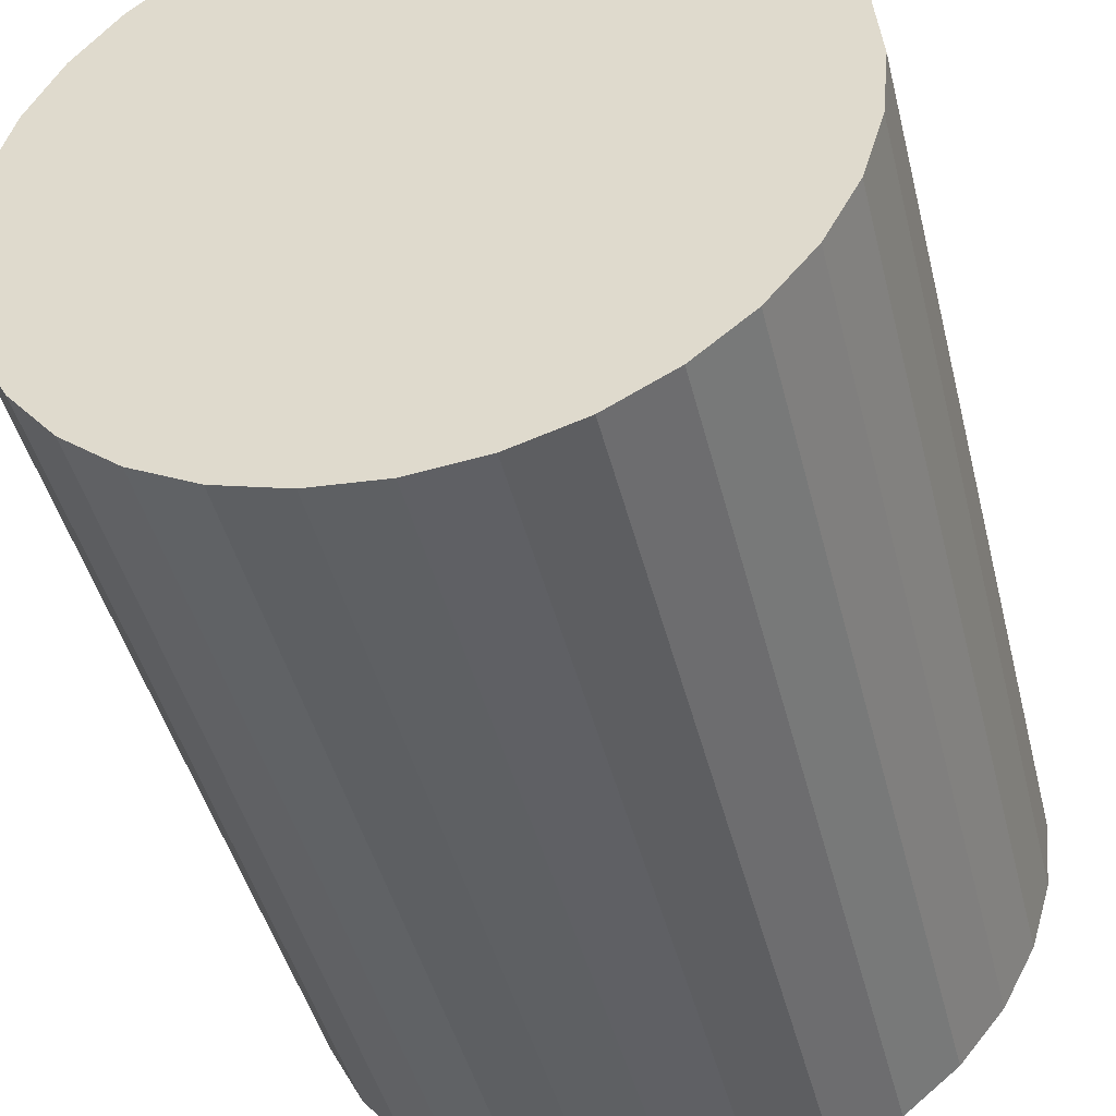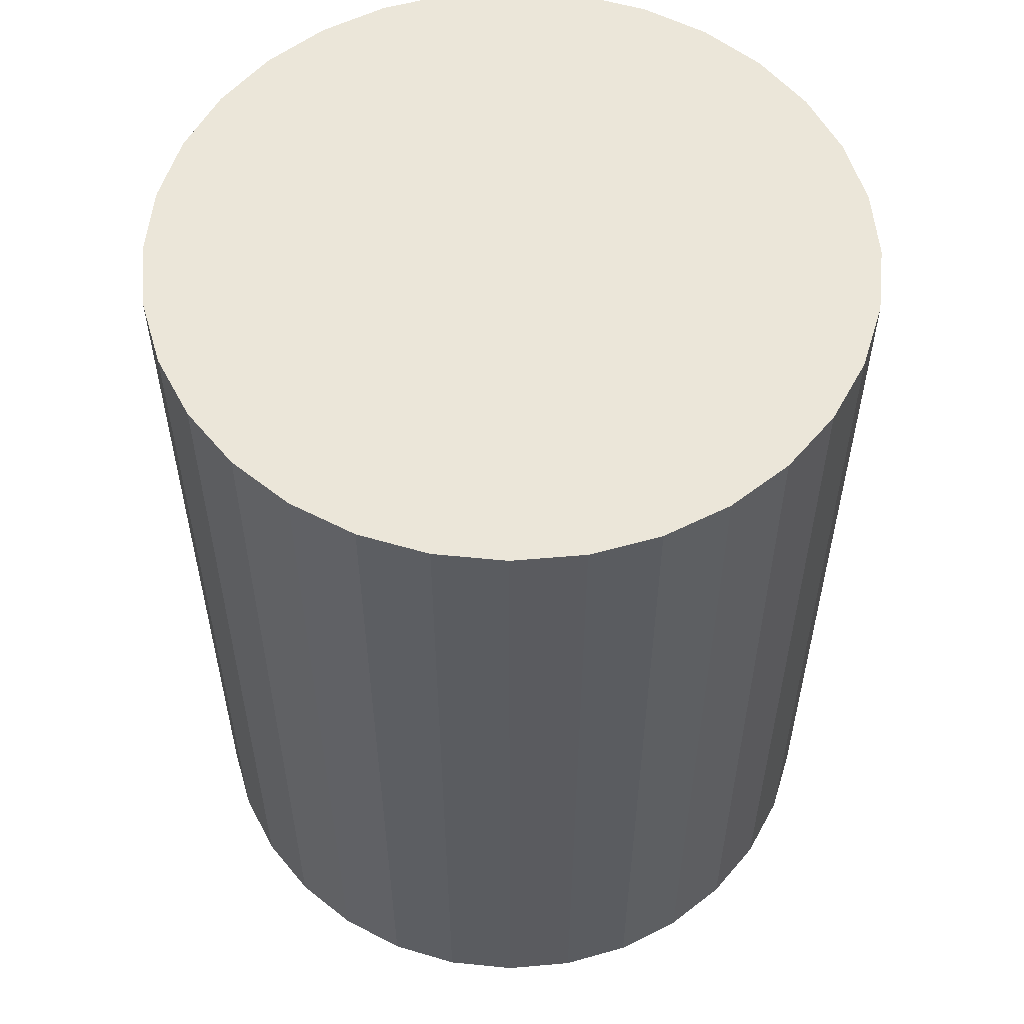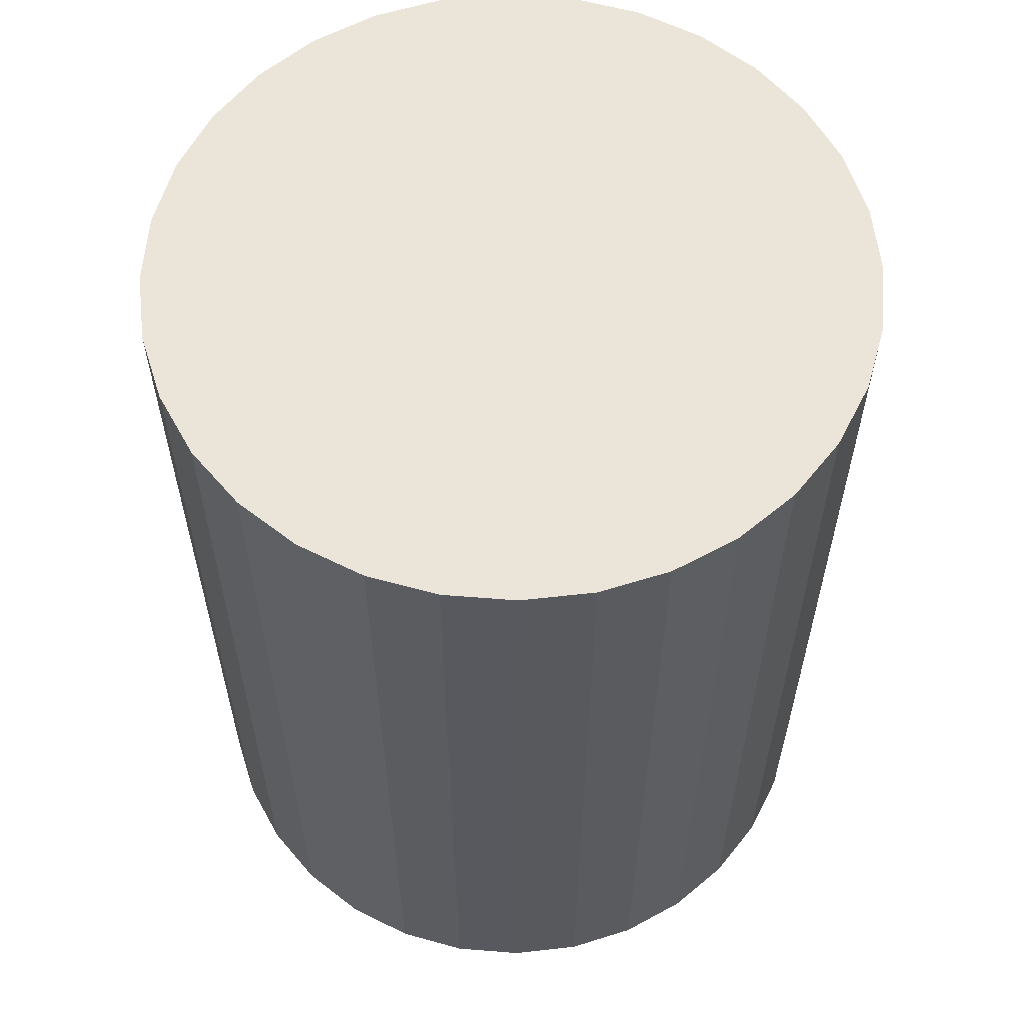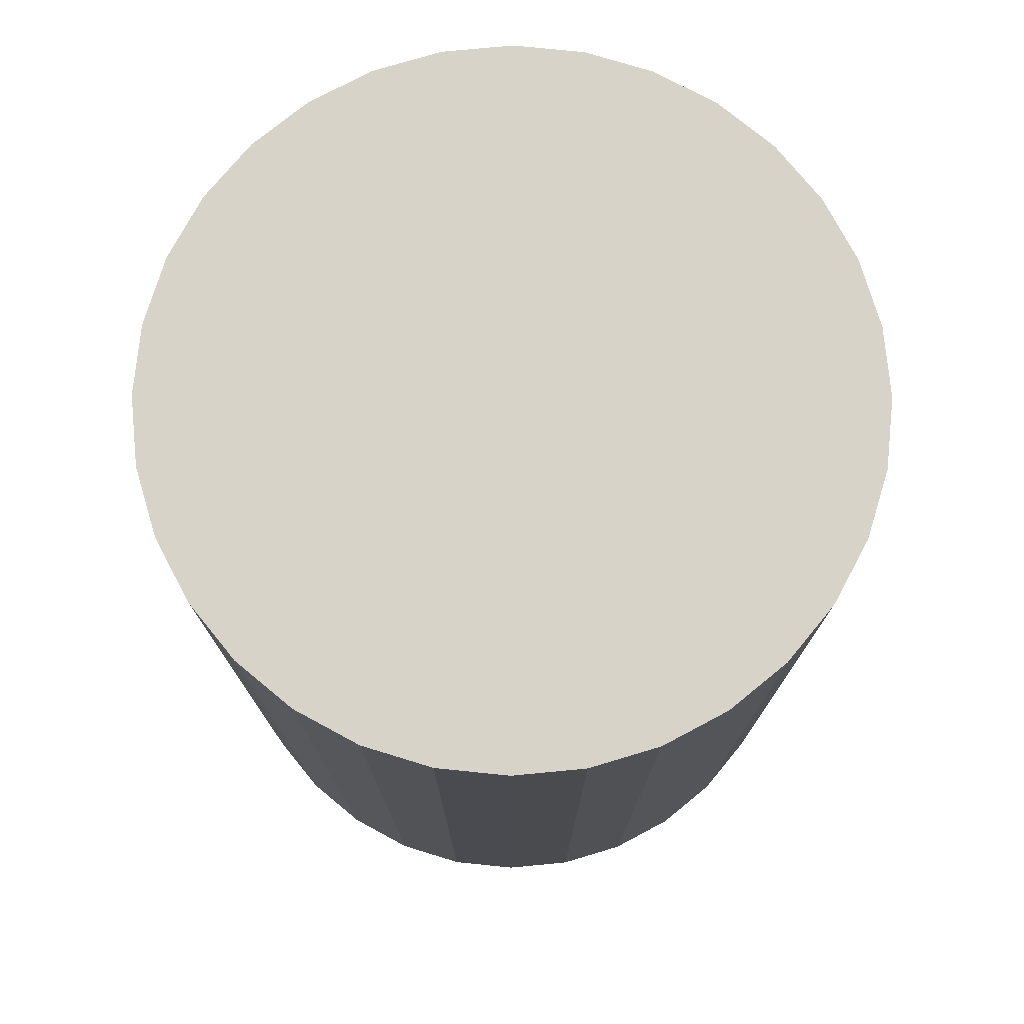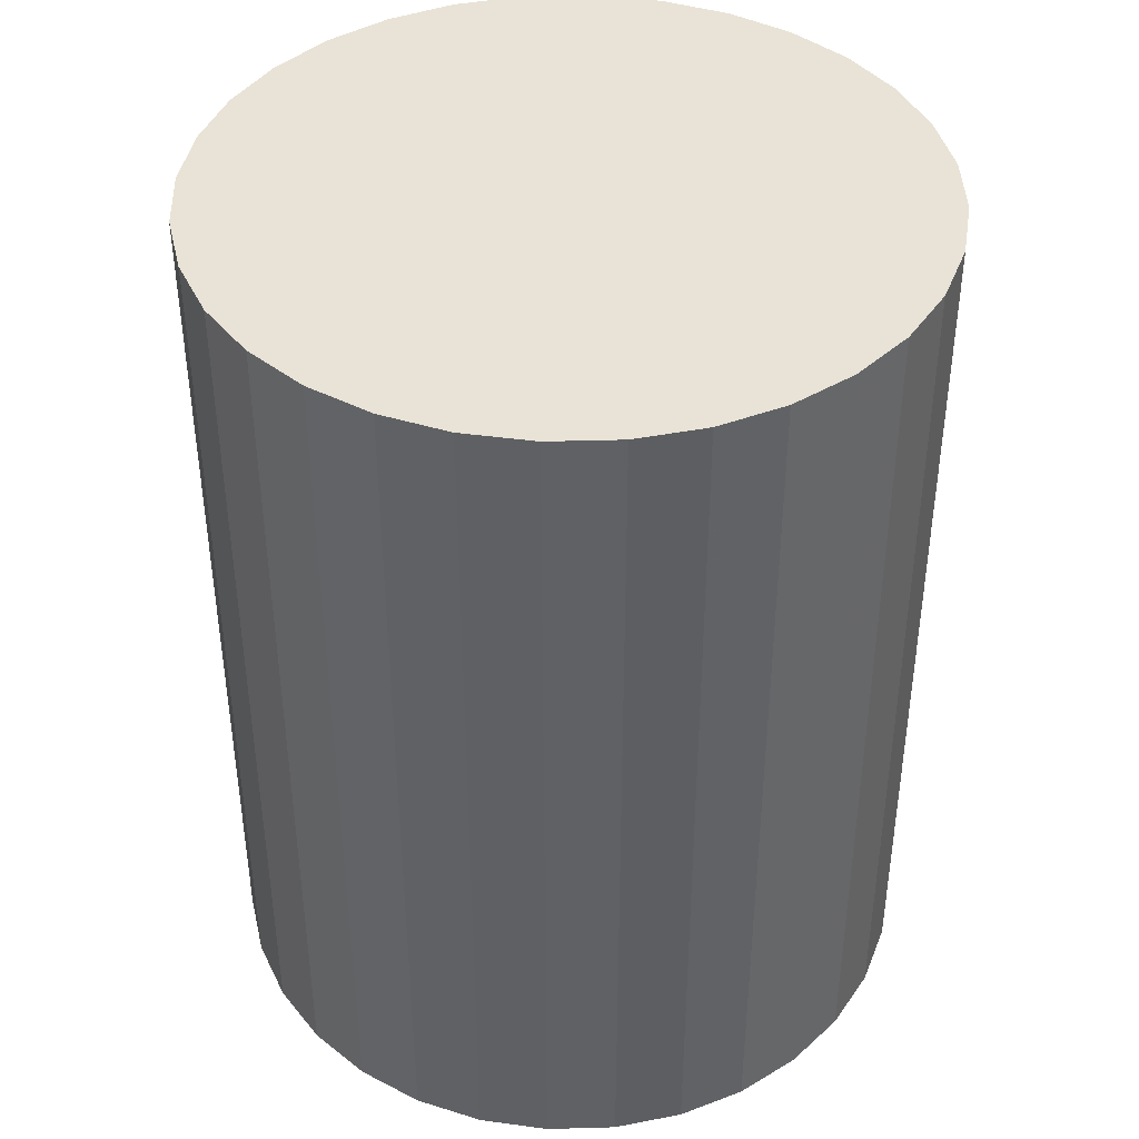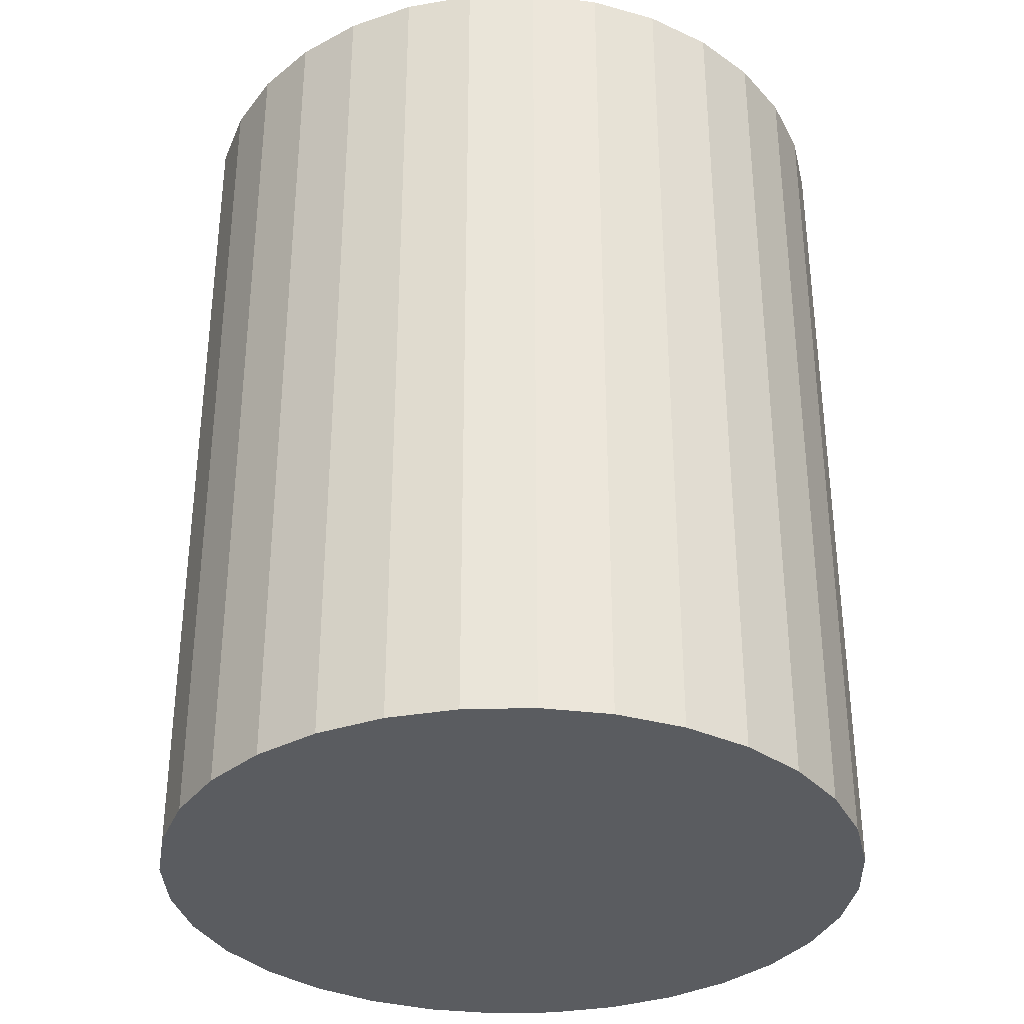
<metadata>
{"format":"obj","ext":"obj","renderer":"f3d","projection":"perspective","resolution":1024,"background":"white","views":[{"elev":-44.5,"azim":13.8,"up":"+Y"},{"elev":56.0,"azim":-44.6,"up":"+Z"},{"elev":59.5,"azim":-102.2,"up":"+Z"},{"elev":76.1,"azim":-134.8,"up":"+Z"},{"elev":41.6,"azim":71.2,"up":"+Z"},{"elev":-34.1,"azim":-48.7,"up":"+Z"}]}
</metadata>
<code>
v 0 0 -0.02967
v 0.02342 0 -0.02967
v 0.02342 0 0.02967
v 0 0 0.02967
v 0.02297 0.004569 -0.02967
v 0.02297 0.004569 0.02967
v 0.02164 0.008962 -0.02967
v 0.02164 0.008962 0.02967
v 0.01947 0.01301 -0.02967
v 0.01947 0.01301 0.02967
v 0.01656 0.01656 -0.02967
v 0.01656 0.01656 0.02967
v 0.01301 0.01947 -0.02967
v 0.01301 0.01947 0.02967
v 0.008962 0.02164 -0.02967
v 0.008962 0.02164 0.02967
v 0.004569 0.02297 -0.02967
v 0.004569 0.02297 0.02967
v 0 0.02342 -0.02967
v 0 0.02342 0.02967
v -0.004569 0.02297 -0.02967
v -0.004569 0.02297 0.02967
v -0.008962 0.02164 -0.02967
v -0.008962 0.02164 0.02967
v -0.01301 0.01947 -0.02967
v -0.01301 0.01947 0.02967
v -0.01656 0.01656 -0.02967
v -0.01656 0.01656 0.02967
v -0.01947 0.01301 -0.02967
v -0.01947 0.01301 0.02967
v -0.02164 0.008962 -0.02967
v -0.02164 0.008962 0.02967
v -0.02297 0.004569 -0.02967
v -0.02297 0.004569 0.02967
v -0.02342 0 -0.02967
v -0.02342 0 0.02967
v -0.02297 -0.004569 -0.02967
v -0.02297 -0.004569 0.02967
v -0.02164 -0.008962 -0.02967
v -0.02164 -0.008962 0.02967
v -0.01947 -0.01301 -0.02967
v -0.01947 -0.01301 0.02967
v -0.01656 -0.01656 -0.02967
v -0.01656 -0.01656 0.02967
v -0.01301 -0.01947 -0.02967
v -0.01301 -0.01947 0.02967
v -0.008962 -0.02164 -0.02967
v -0.008962 -0.02164 0.02967
v -0.004569 -0.02297 -0.02967
v -0.004569 -0.02297 0.02967
v -0 -0.02342 -0.02967
v -0 -0.02342 0.02967
v 0.004569 -0.02297 -0.02967
v 0.004569 -0.02297 0.02967
v 0.008962 -0.02164 -0.02967
v 0.008962 -0.02164 0.02967
v 0.01301 -0.01947 -0.02967
v 0.01301 -0.01947 0.02967
v 0.01656 -0.01656 -0.02967
v 0.01656 -0.01656 0.02967
v 0.01947 -0.01301 -0.02967
v 0.01947 -0.01301 0.02967
v 0.02164 -0.008962 -0.02967
v 0.02164 -0.008962 0.02967
v 0.02297 -0.004569 -0.02967
v 0.02297 -0.004569 0.02967
f 2 1 5
f 2 5 3
f 3 5 6
f 3 6 4
f 5 1 7
f 5 7 6
f 6 7 8
f 6 8 4
f 7 1 9
f 7 9 8
f 8 9 10
f 8 10 4
f 9 1 11
f 9 11 10
f 10 11 12
f 10 12 4
f 11 1 13
f 11 13 12
f 12 13 14
f 12 14 4
f 13 1 15
f 13 15 14
f 14 15 16
f 14 16 4
f 15 1 17
f 15 17 16
f 16 17 18
f 16 18 4
f 17 1 19
f 17 19 18
f 18 19 20
f 18 20 4
f 19 1 21
f 19 21 20
f 20 21 22
f 20 22 4
f 21 1 23
f 21 23 22
f 22 23 24
f 22 24 4
f 23 1 25
f 23 25 24
f 24 25 26
f 24 26 4
f 25 1 27
f 25 27 26
f 26 27 28
f 26 28 4
f 27 1 29
f 27 29 28
f 28 29 30
f 28 30 4
f 29 1 31
f 29 31 30
f 30 31 32
f 30 32 4
f 31 1 33
f 31 33 32
f 32 33 34
f 32 34 4
f 33 1 35
f 33 35 34
f 34 35 36
f 34 36 4
f 35 1 37
f 35 37 36
f 36 37 38
f 36 38 4
f 37 1 39
f 37 39 38
f 38 39 40
f 38 40 4
f 39 1 41
f 39 41 40
f 40 41 42
f 40 42 4
f 41 1 43
f 41 43 42
f 42 43 44
f 42 44 4
f 43 1 45
f 43 45 44
f 44 45 46
f 44 46 4
f 45 1 47
f 45 47 46
f 46 47 48
f 46 48 4
f 47 1 49
f 47 49 48
f 48 49 50
f 48 50 4
f 49 1 51
f 49 51 50
f 50 51 52
f 50 52 4
f 51 1 53
f 51 53 52
f 52 53 54
f 52 54 4
f 53 1 55
f 53 55 54
f 54 55 56
f 54 56 4
f 55 1 57
f 55 57 56
f 56 57 58
f 56 58 4
f 57 1 59
f 57 59 58
f 58 59 60
f 58 60 4
f 59 1 61
f 59 61 60
f 60 61 62
f 60 62 4
f 61 1 63
f 61 63 62
f 62 63 64
f 62 64 4
f 63 1 65
f 63 65 64
f 64 65 66
f 64 66 4
f 65 1 2
f 65 2 66
f 66 2 3
f 66 3 4

</code>
